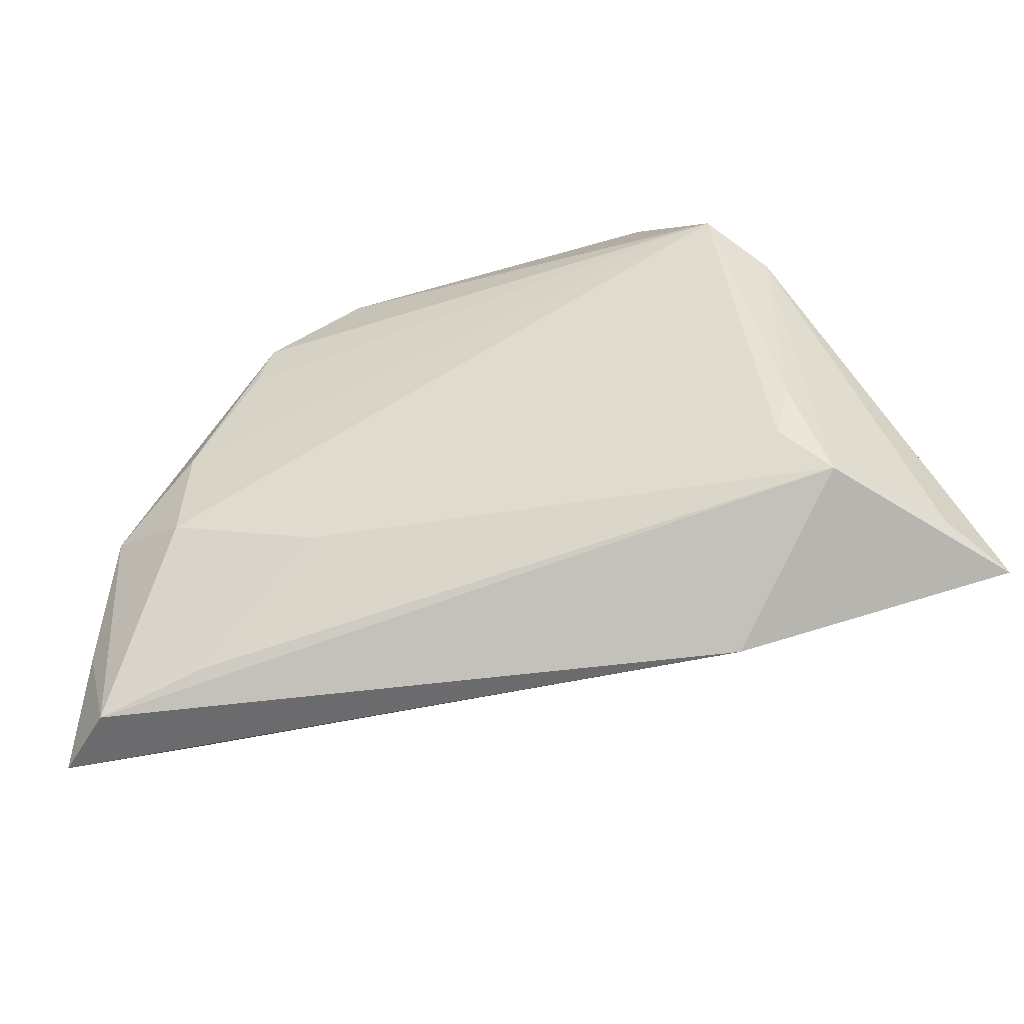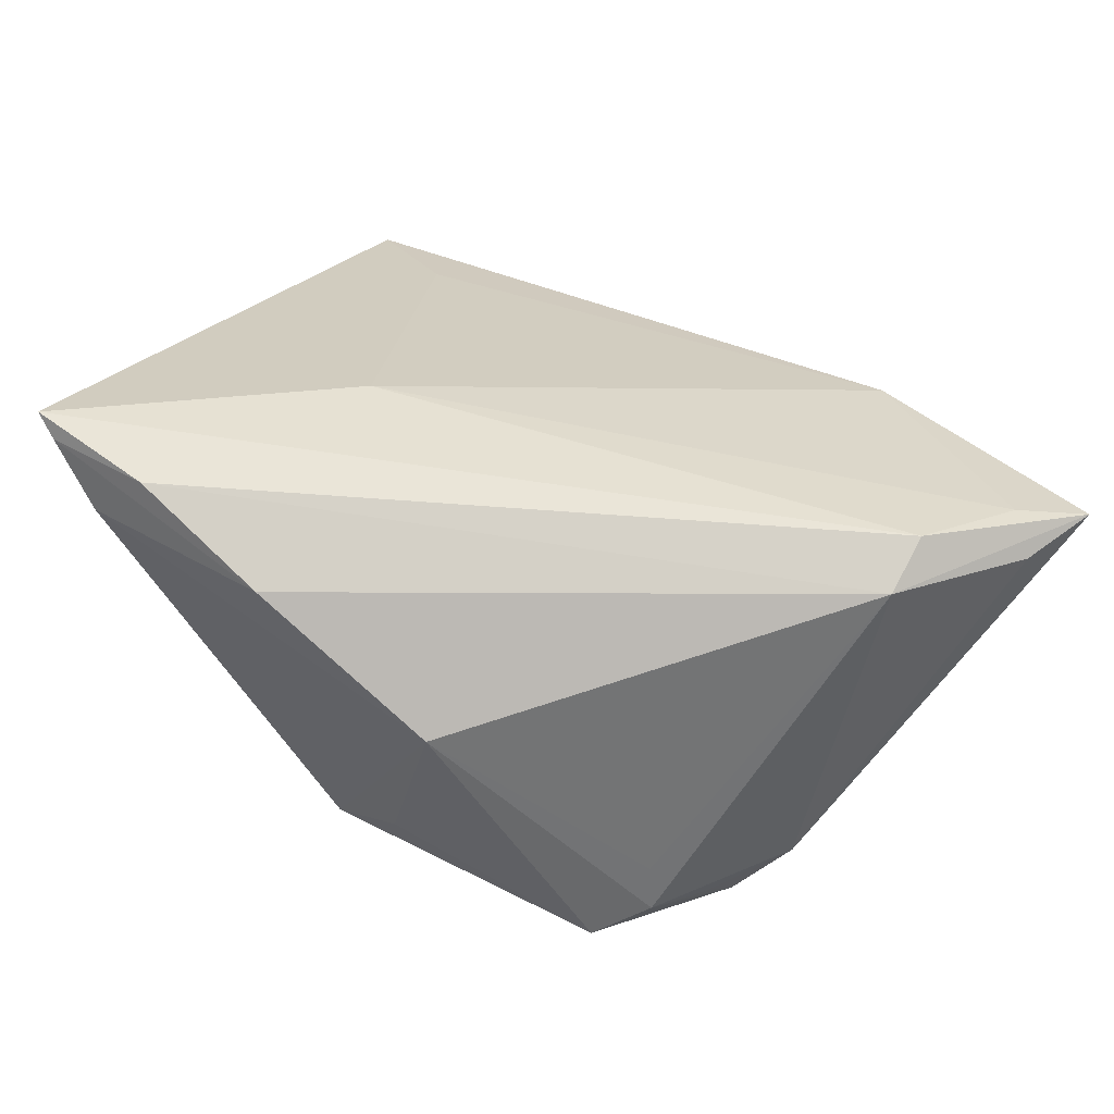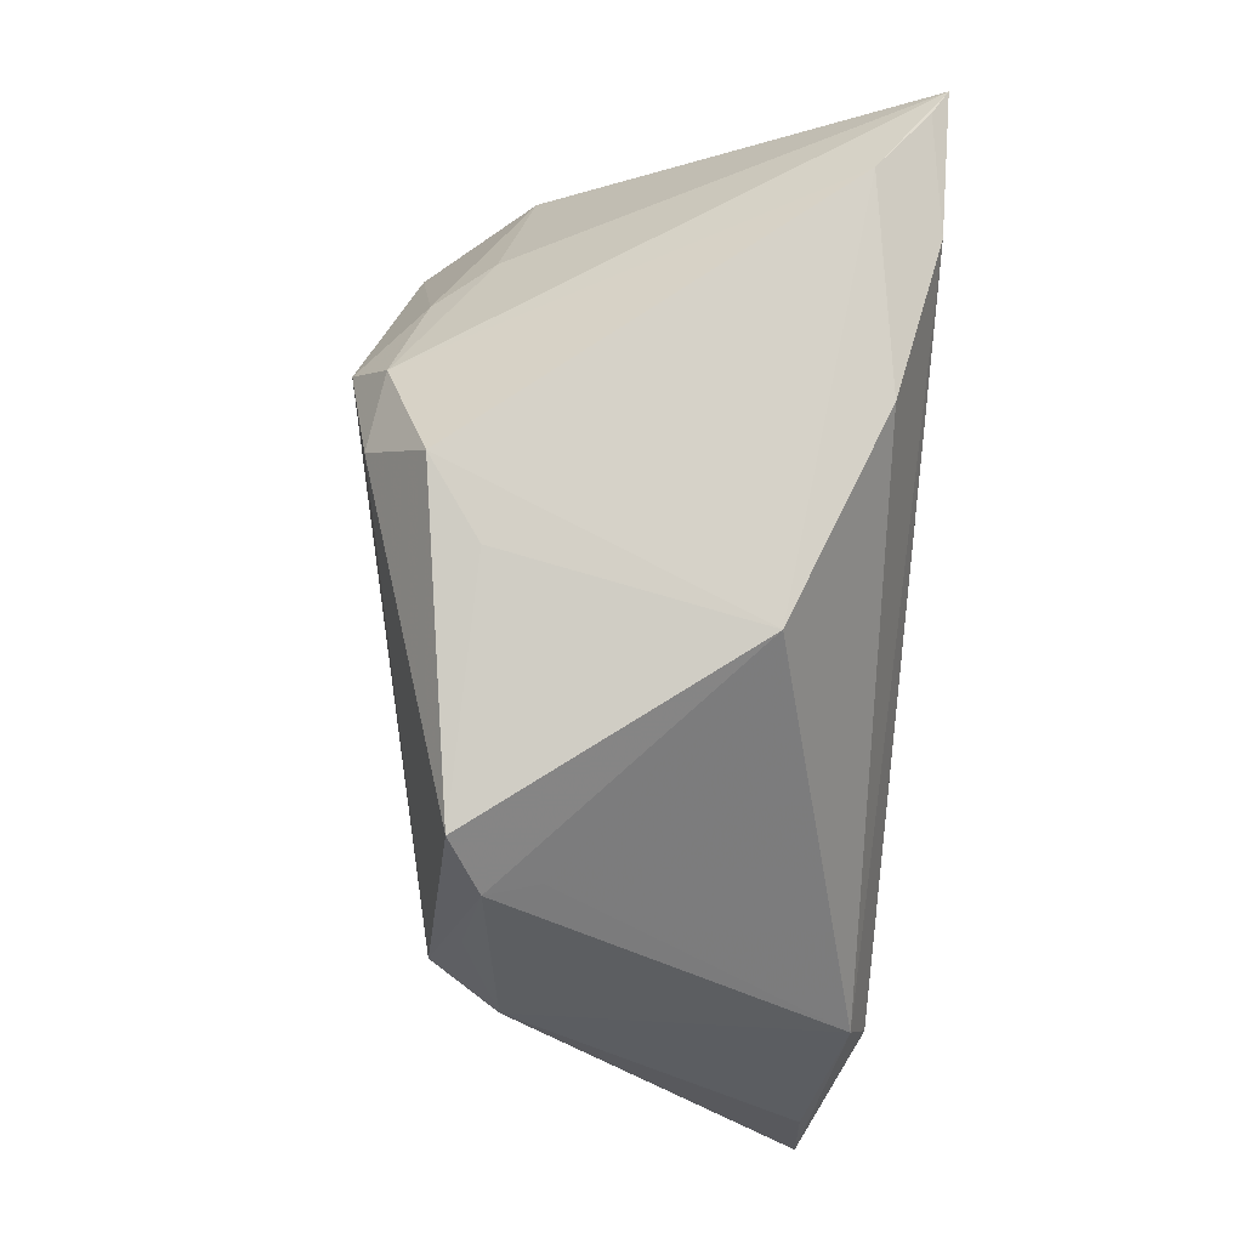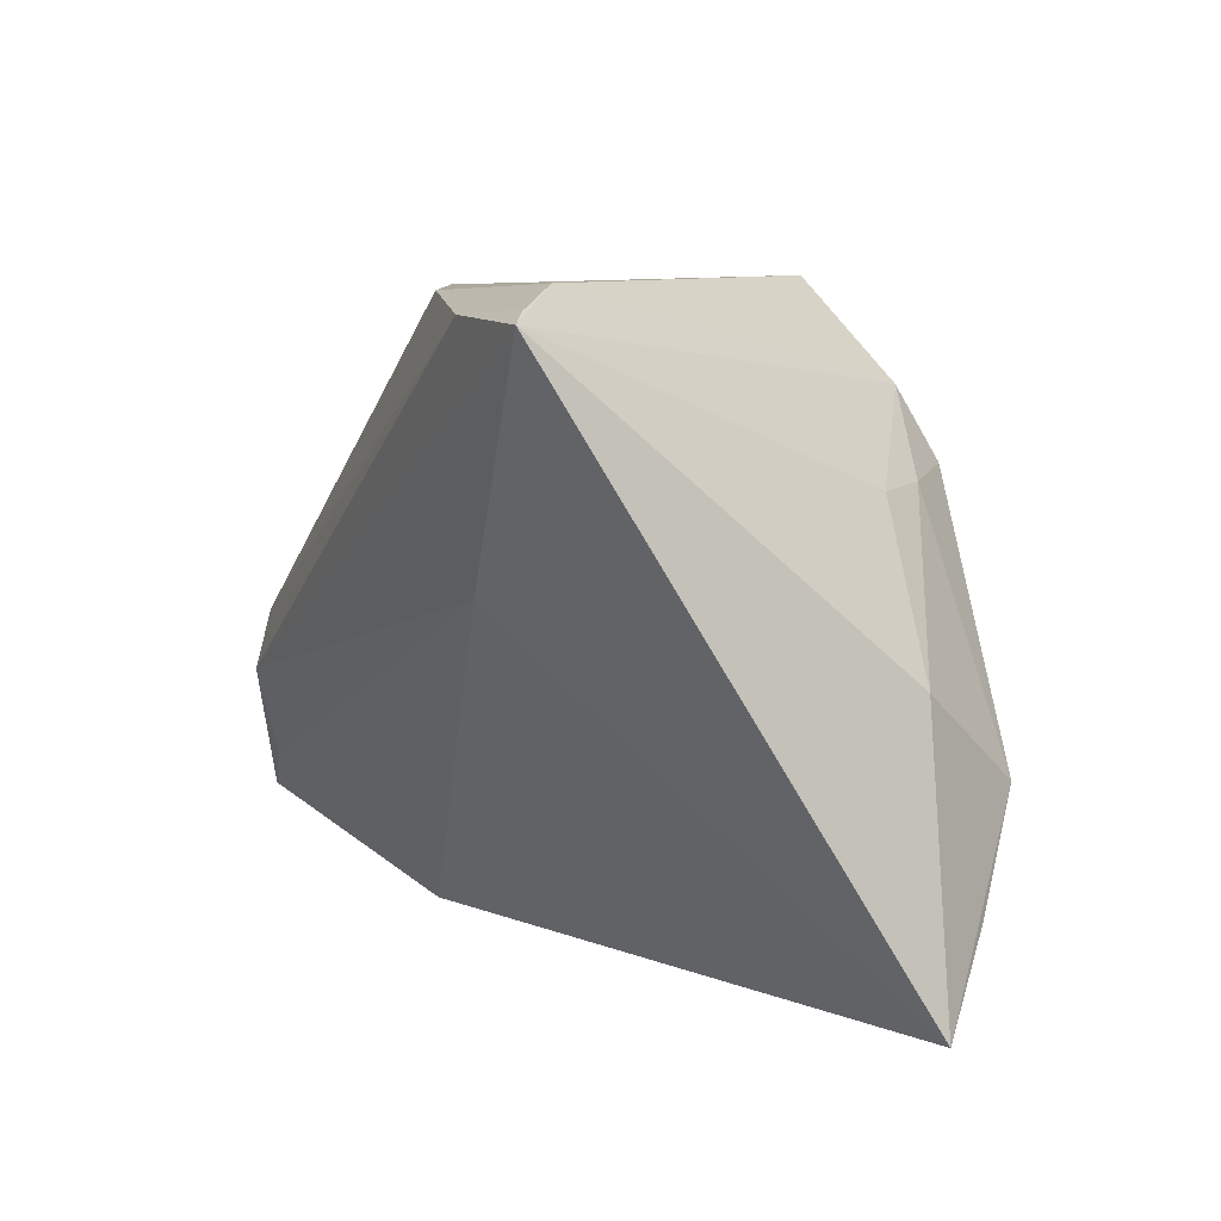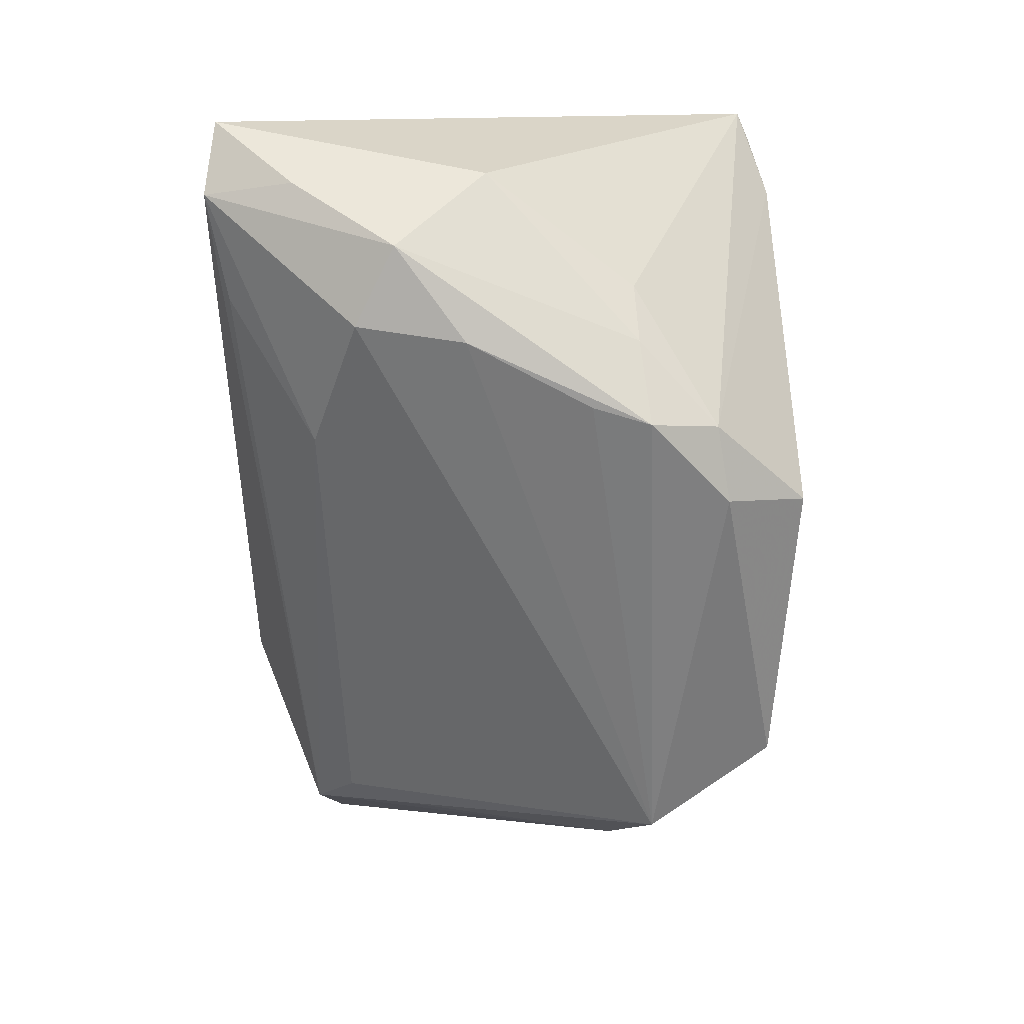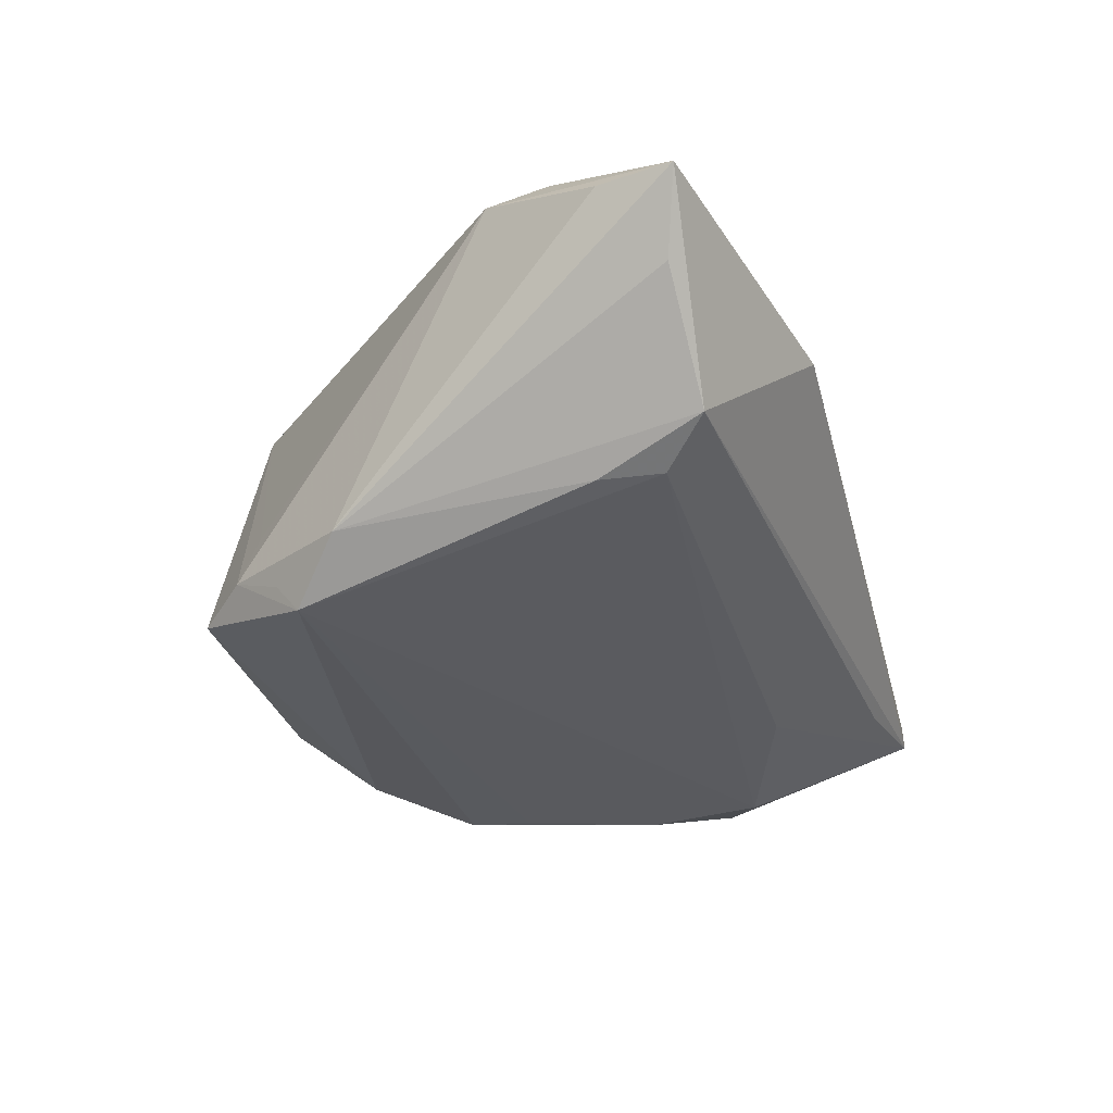
<metadata>
{"format":"obj","ext":"obj","renderer":"f3d","projection":"perspective","resolution":1024,"background":"white","views":[{"elev":-62.6,"azim":-150.5,"up":"+Y"},{"elev":59.0,"azim":-145.0,"up":"+Z"},{"elev":78.1,"azim":-86.1,"up":"+Y"},{"elev":7.7,"azim":67.4,"up":"+Y"},{"elev":-71.7,"azim":90.7,"up":"+Z"},{"elev":-17.5,"azim":-74.3,"up":"+Z"}]}
</metadata>
<code>
v 0.01976 0.003151 0.02268
v -0.04464 -0.01276 0.02794
v -0.04057 0.01947 -0.0144
v 0.0129 -0.02626 -0.02103
v -0.04533 -0.005709 0.02584
v 0.03833 -0.01534 -0.02738
v 0.0288 -0.02022 -0.02799
v 0.04466 -0.004653 -0.0143
v 0.04304 0.0316 0.02623
v 0.01708 0.01487 -0.03073
v 0.04301 -0.03867 -0.01806
v 0.02562 0.01373 -0.02339
v 0.05112 -0.03746 -0.01345
v -0.01052 0.03361 0.01431
v 0.01263 0.03317 0.02392
v -0.05767 -0.02976 0.02214
v -0.05378 -0.02814 0.01299
v 0.03092 0.01338 -0.01677
v 0.02717 -0.007015 -0.02998
v 0.03604 0.03397 0.02073
v 0.006391 0.02459 -0.02755
v 0.03721 -0.03122 -0.004755
v 0.02995 -0.03647 -0.01683
v -0.03663 0.02599 -0.01245
v -0.03488 0.0241 -0.006736
v -0.00433 0.03417 -0.0146
v 0.01918 0.007855 -0.03046
v 0.04597 0.03045 0.02794
v -0.04138 -0.02484 -0.00567
v 0.01553 0.02317 -0.02622
v 0.004398 0.0346 -0.02052
v -0.05473 -0.02068 0.02194
v -0.04214 0.0162 -0.01777
v -0.03182 0.03157 -0.01589
v 0.04475 -0.02775 -0.02052
v -0.05074 -0.02445 0.02365
v -0.04667 0.01071 -0.01066
v -0.04388 -0.0178 -0.006644
v 0.03021 0.0311 0.02794
v -0.04549 -0.0299 -0.0007325
v -0.02666 -0.03867 0.01099
f 13 28 1
f 8 28 13
f 16 41 36
f 36 41 1
f 18 30 28
f 28 8 18
f 28 30 20
f 30 31 20
f 20 31 14
f 34 14 26
f 26 31 34
f 14 31 26
f 13 1 22
f 22 41 13
f 1 41 22
f 40 41 16
f 6 8 13
f 15 20 14
f 14 5 15
f 16 37 17
f 17 40 16
f 37 40 17
f 29 40 38
f 38 40 37
f 24 14 34
f 37 5 24
f 32 37 16
f 16 5 32
f 32 5 37
f 2 1 28
f 2 36 1
f 16 36 2
f 2 5 16
f 35 6 13
f 19 6 7
f 19 10 6
f 34 31 21
f 21 31 30
f 30 10 21
f 12 18 8
f 8 6 12
f 6 10 12
f 30 18 12
f 12 10 30
f 28 20 9
f 20 15 9
f 29 7 4
f 4 40 29
f 4 23 40
f 41 40 11
f 40 23 11
f 13 41 11
f 11 35 13
f 11 4 7
f 23 4 11
f 7 6 11
f 6 35 11
f 25 5 14
f 14 24 25
f 25 24 5
f 10 19 27
f 28 9 39
f 39 9 15
f 39 2 28
f 39 15 5
f 5 2 39
f 10 27 33
f 33 38 37
f 33 21 10
f 33 24 34
f 34 21 33
f 33 27 19
f 33 7 29
f 29 38 33
f 33 19 7
f 37 24 3
f 3 33 37
f 24 33 3

</code>
